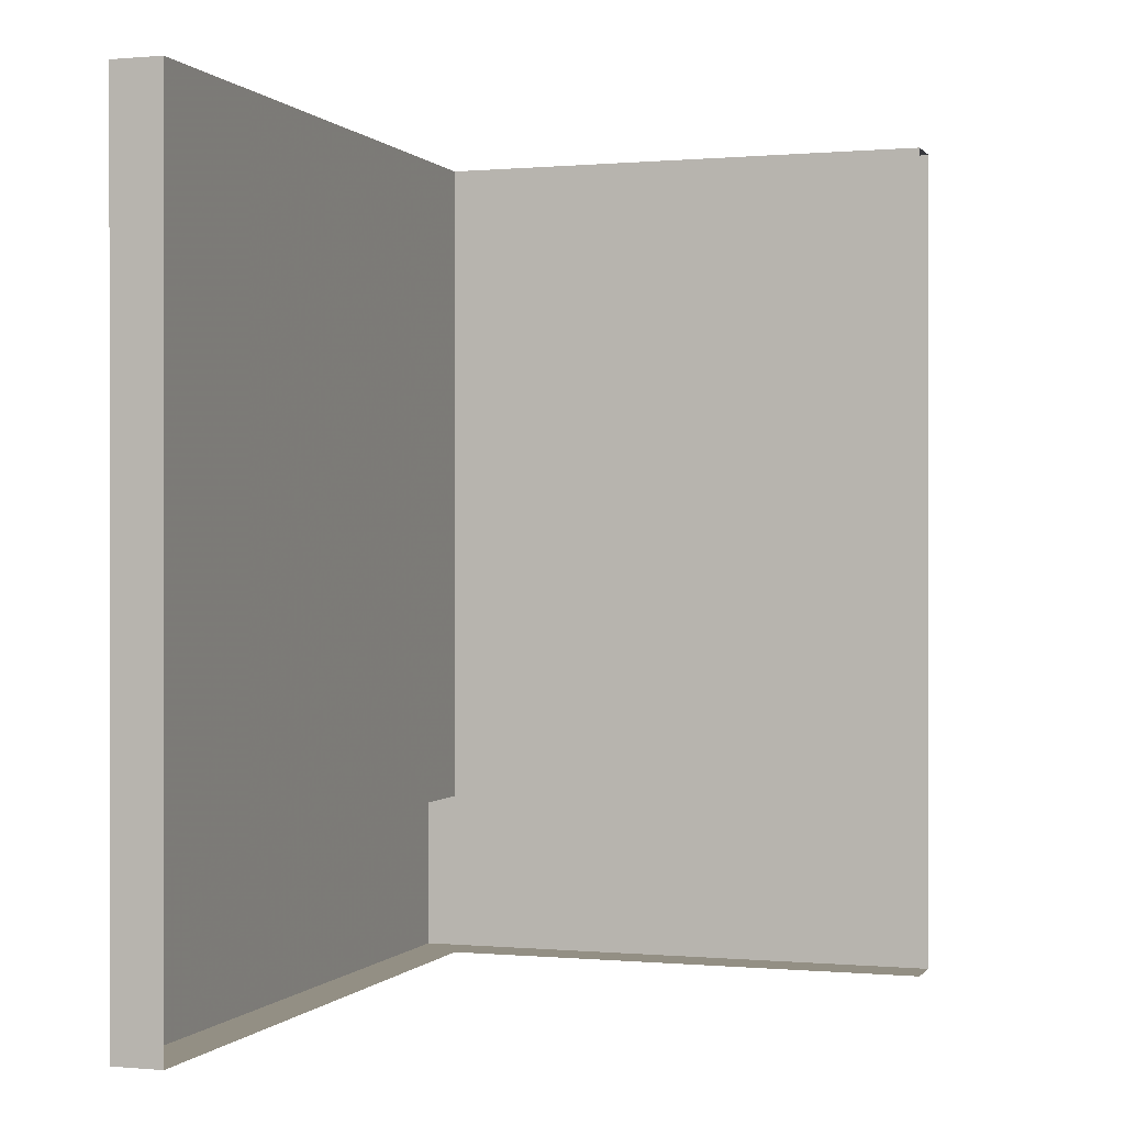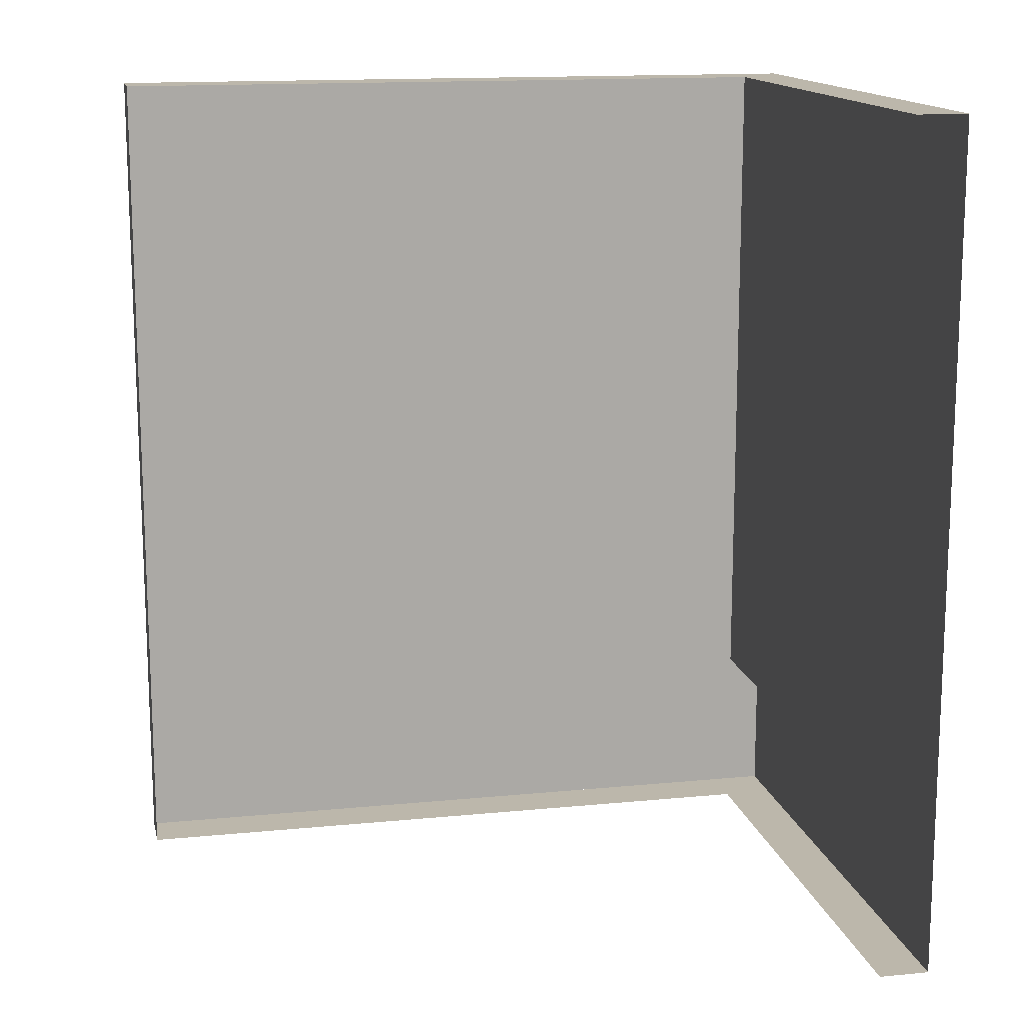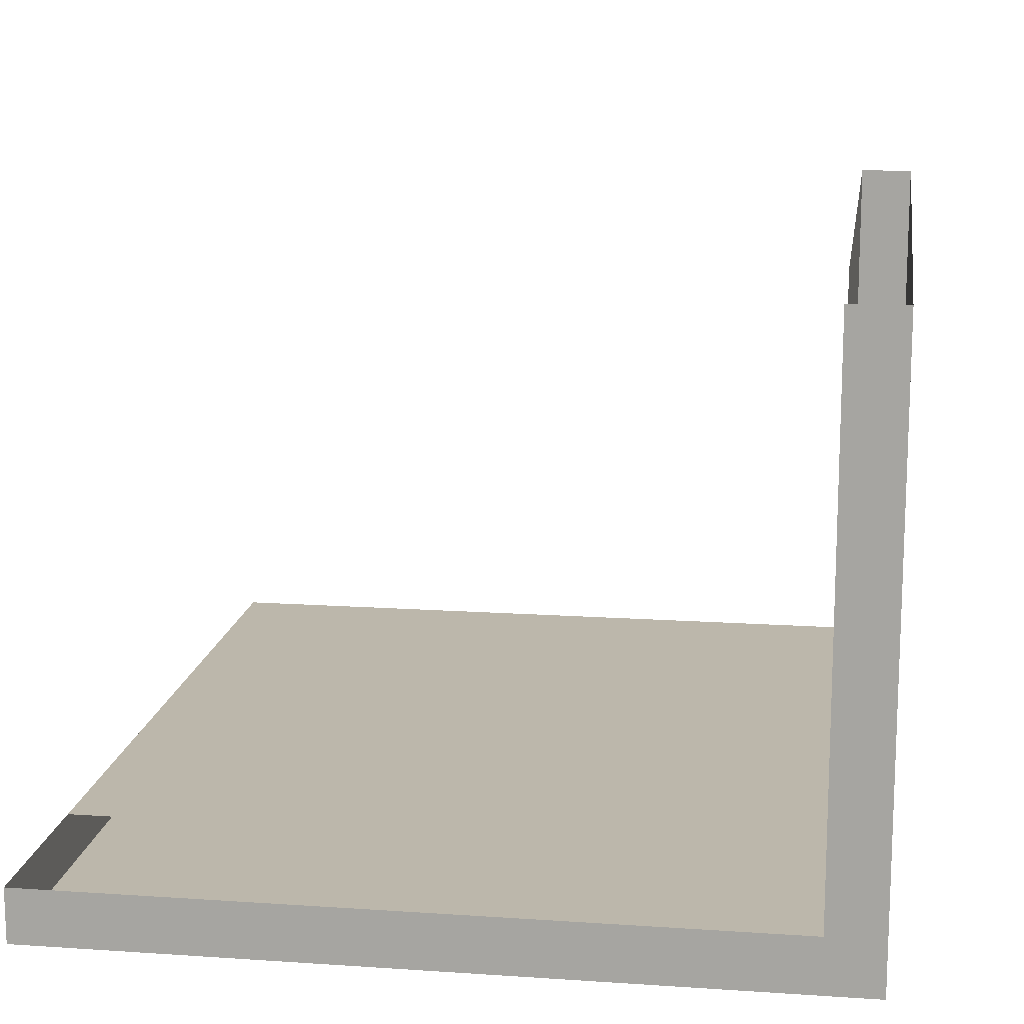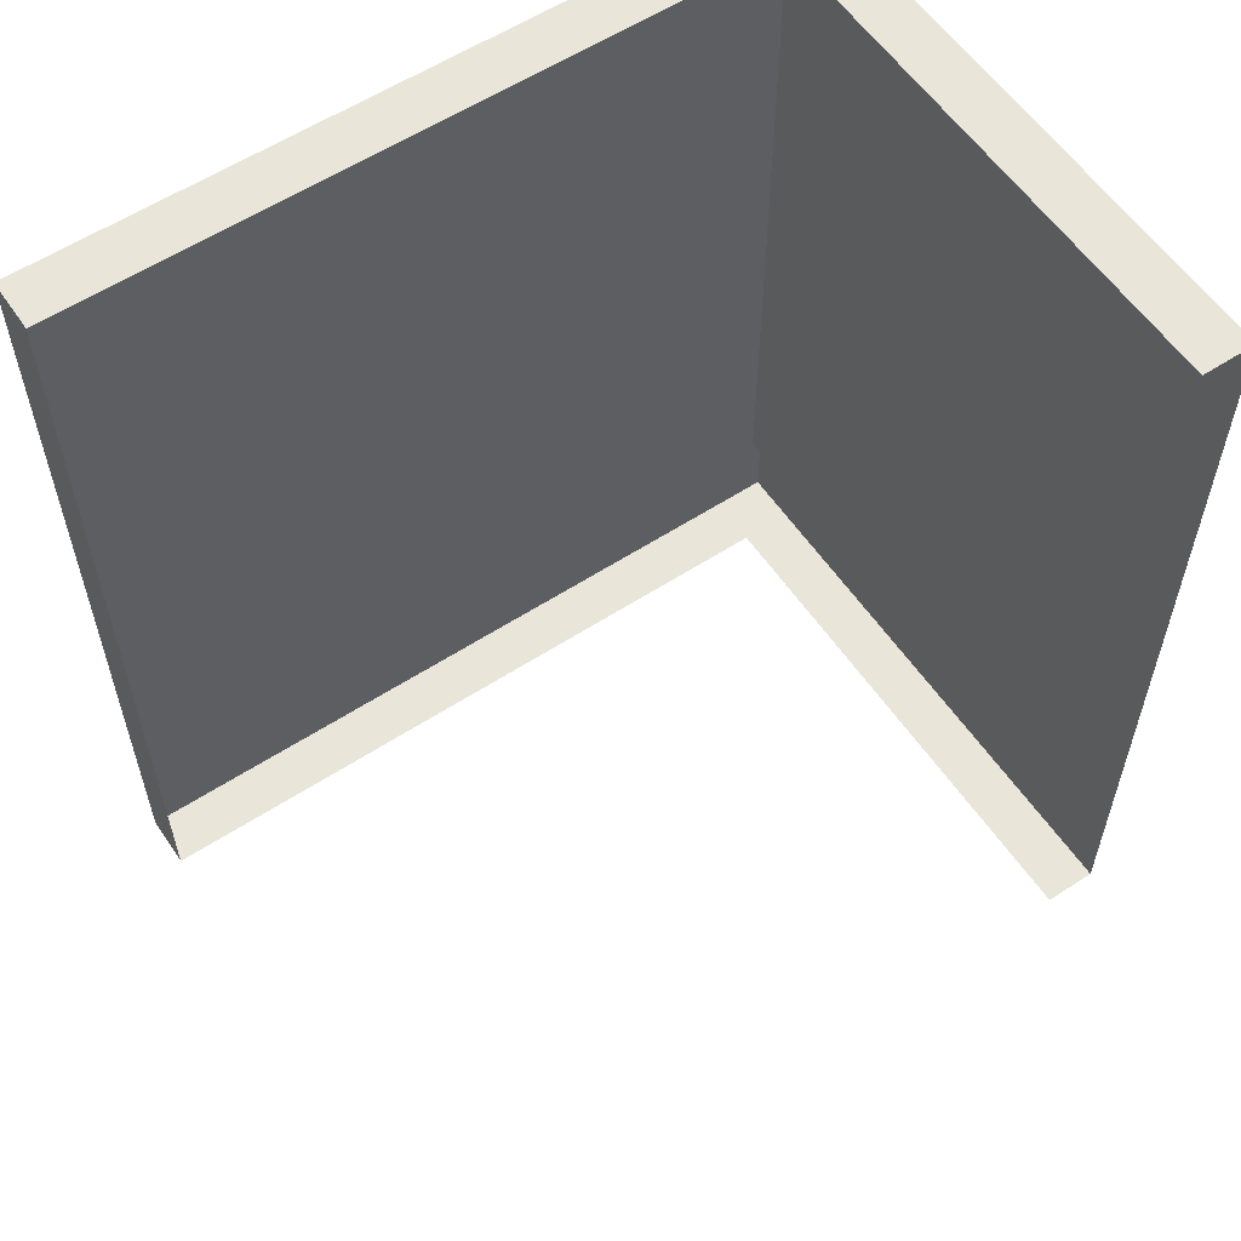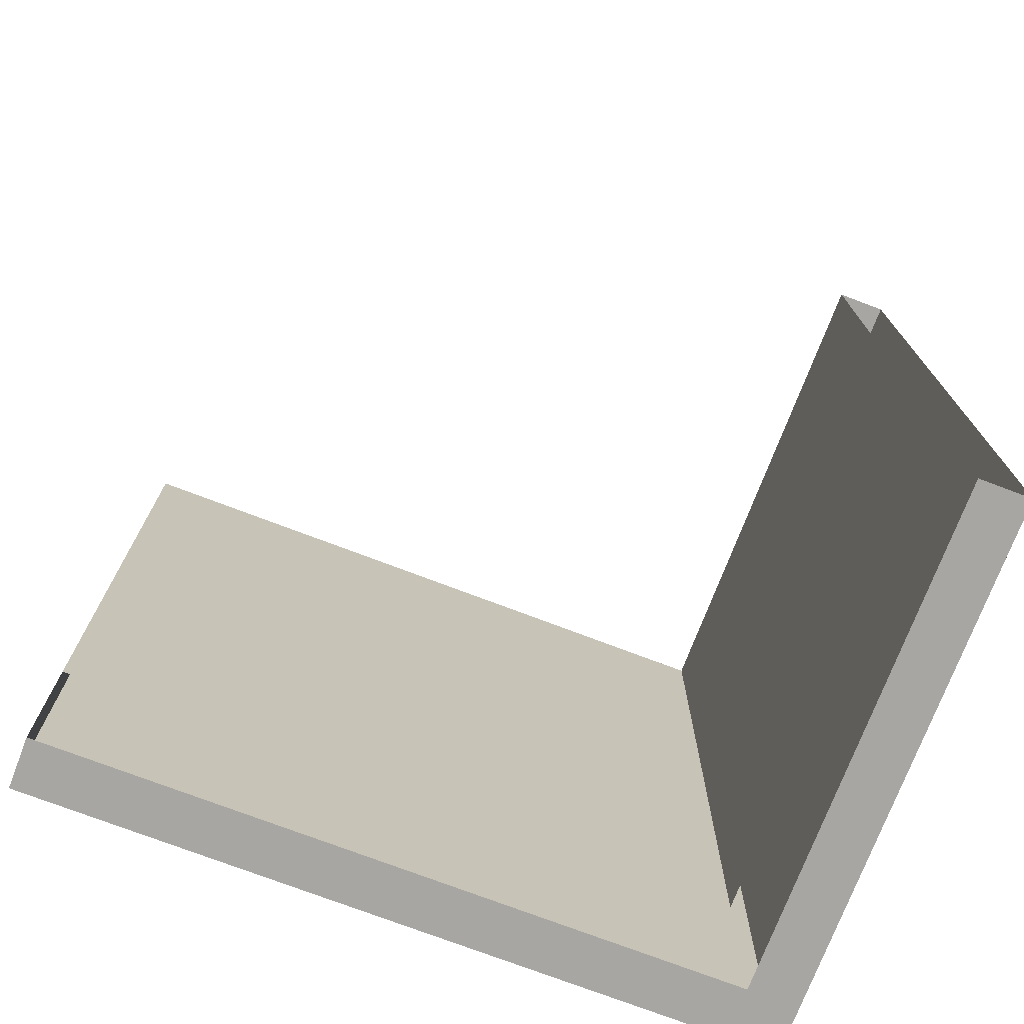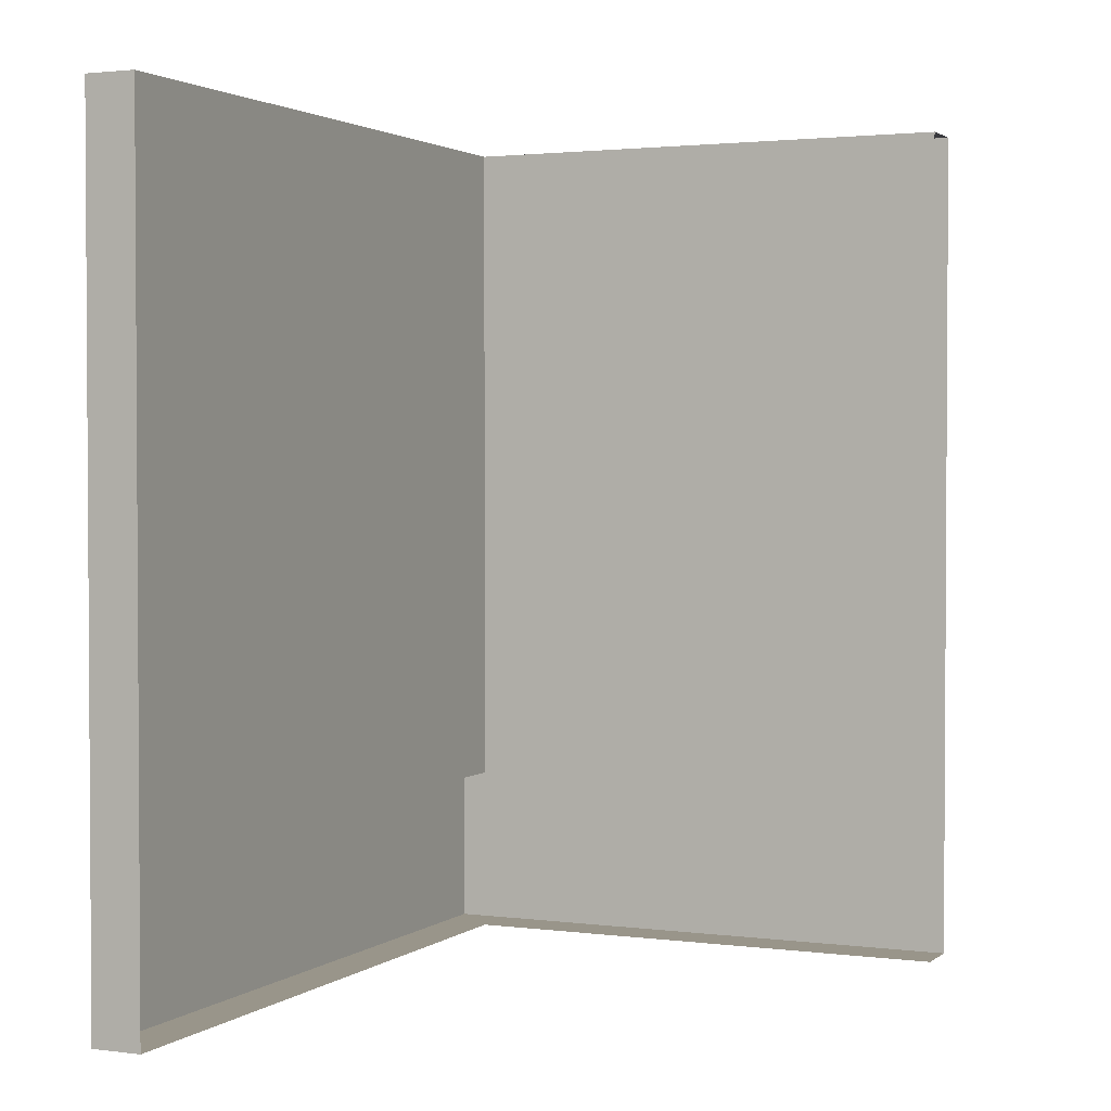
<metadata>
{"format":"obj","ext":"obj","renderer":"f3d","projection":"perspective","resolution":1024,"background":"white","views":[{"elev":0.1,"azim":-71.4,"up":"+Y"},{"elev":14.4,"azim":-12.2,"up":"+Y"},{"elev":14.4,"azim":8.5,"up":"+Z"},{"elev":58.2,"azim":-34.0,"up":"+Y"},{"elev":-74.2,"azim":-20.9,"up":"+Y"},{"elev":2.1,"azim":-65.5,"up":"+Y"}]}
</metadata>
<code>
o Balkon_murik_05_029
v 0.01067 0.6242 -0.6958
v 0.01067 0.6242 -0.7511
v 0.01067 0.5506 -0.7511
v 0.01067 0.5506 -0.6958
v 0.0162 0.6242 -0.7566
v 0.0162 0.5321 -0.7566
v -0.06303 0.5321 -0.7566
v -0.06303 0.6242 -0.7566
v -0.06303 0.5506 -0.7511
v -0.06303 0.6242 -0.7511
v 0.0162 0.6242 -0.6958
v -0.06303 0.5321 -0.7511
v 0.0162 0.5506 -0.6958
v 0.0162 0.5321 -0.6958
v 0.0162 0.5321 -0.7566
v 0.01067 0.5321 -0.7511
v 0.0162 0.5321 -0.6958
v 0.01067 0.5321 -0.6958
f 1 2 3 4
f 5 6 7 8
f 9 3 2 10
f 2 1 11 5
f 8 7 12 9
f 8 9 10
f 6 5 11 13
f 6 13 14
f 8 10 2 5
f 12 7 15 16
f 16 15 17 18

</code>
